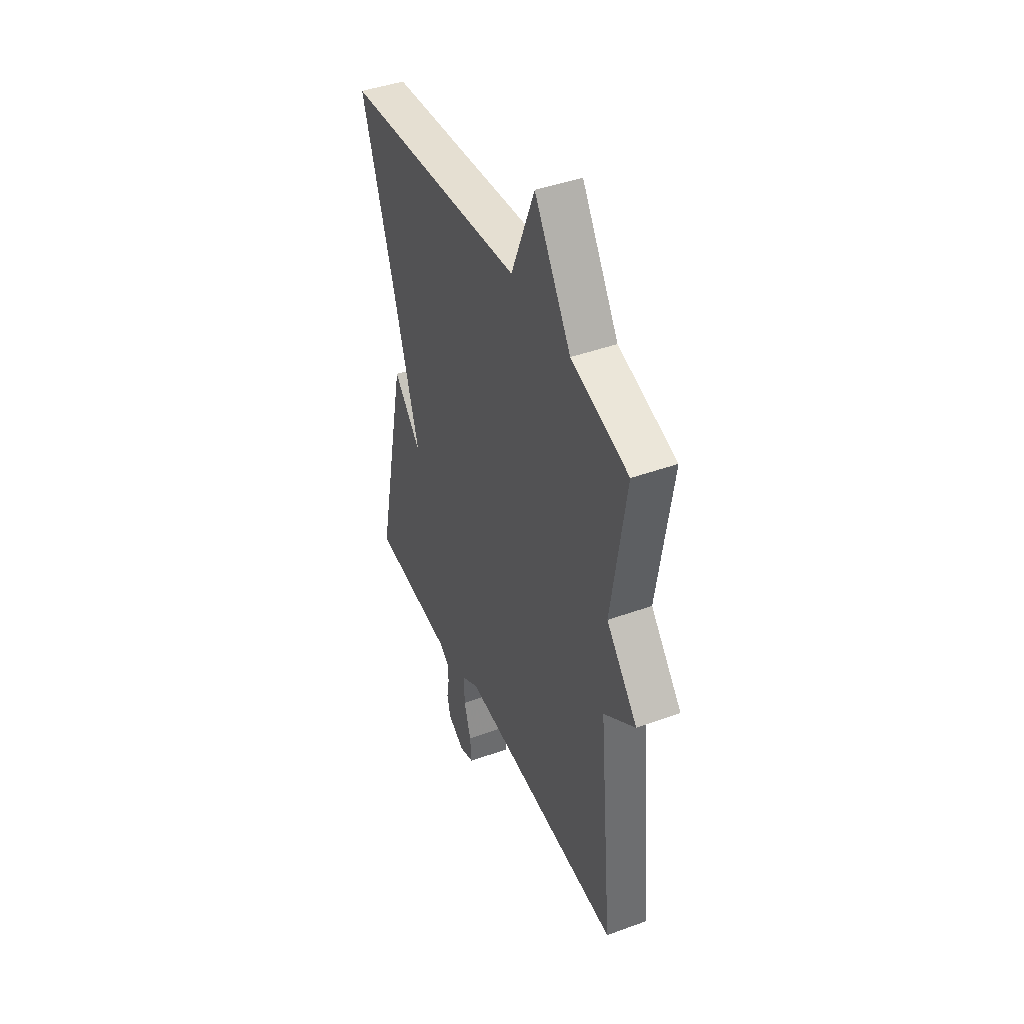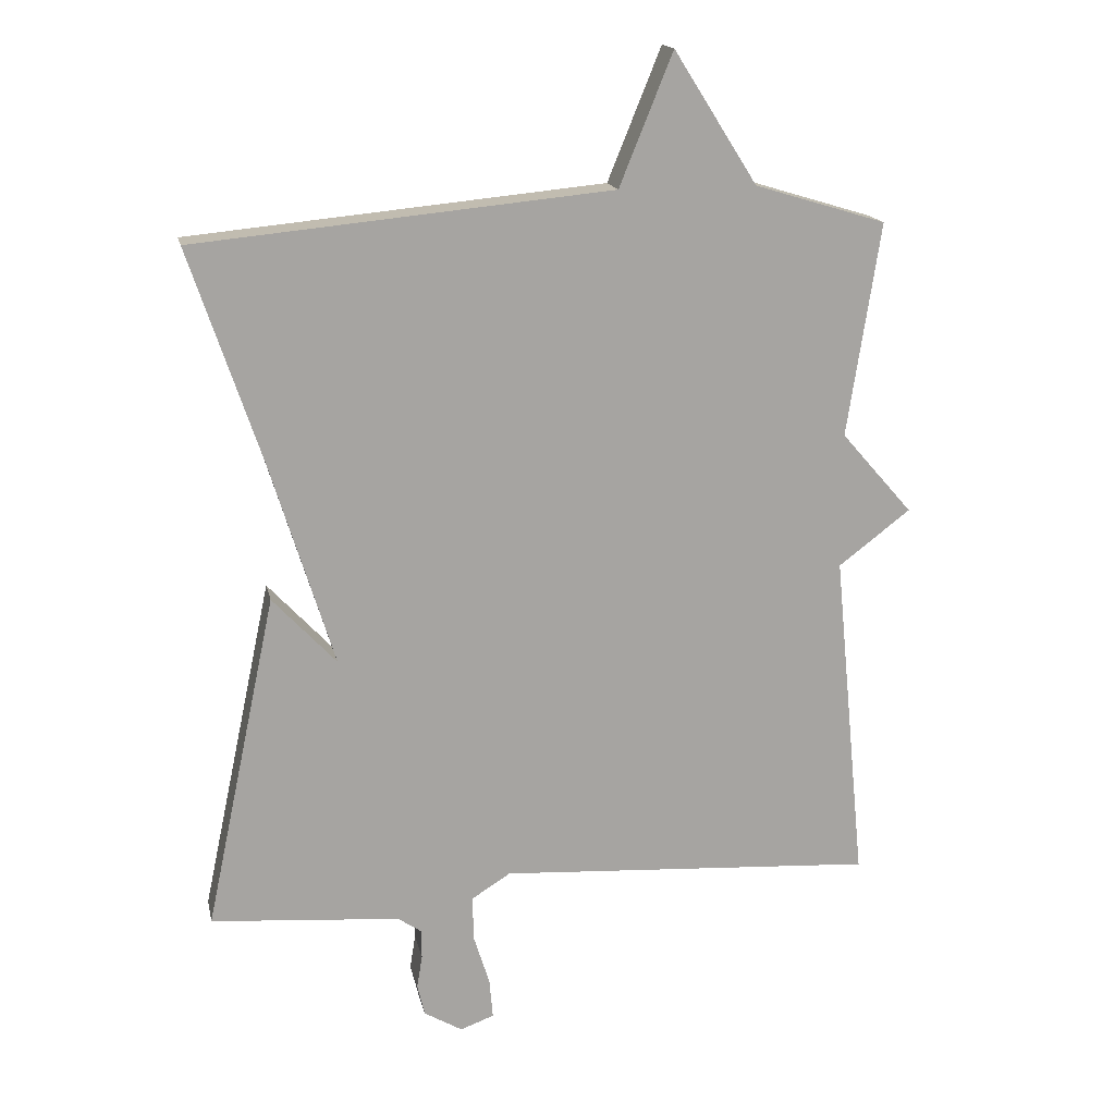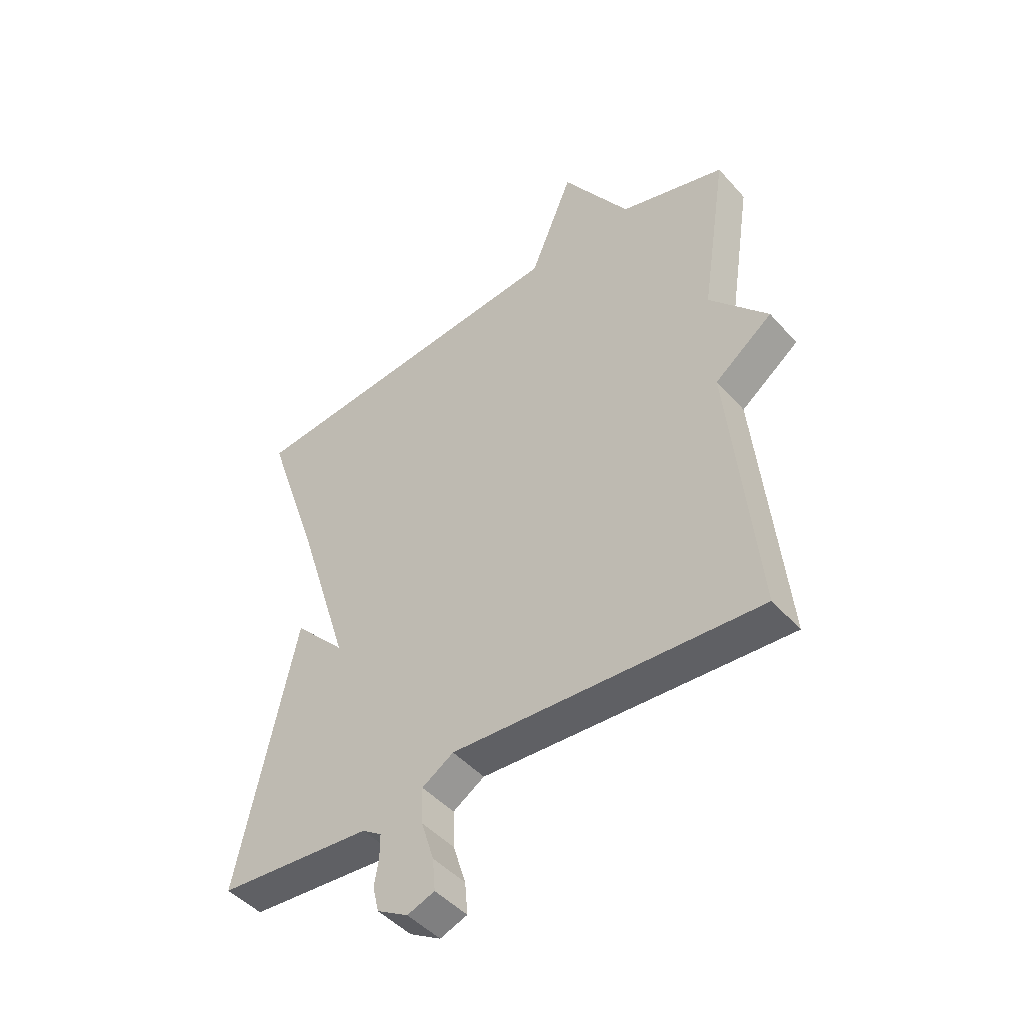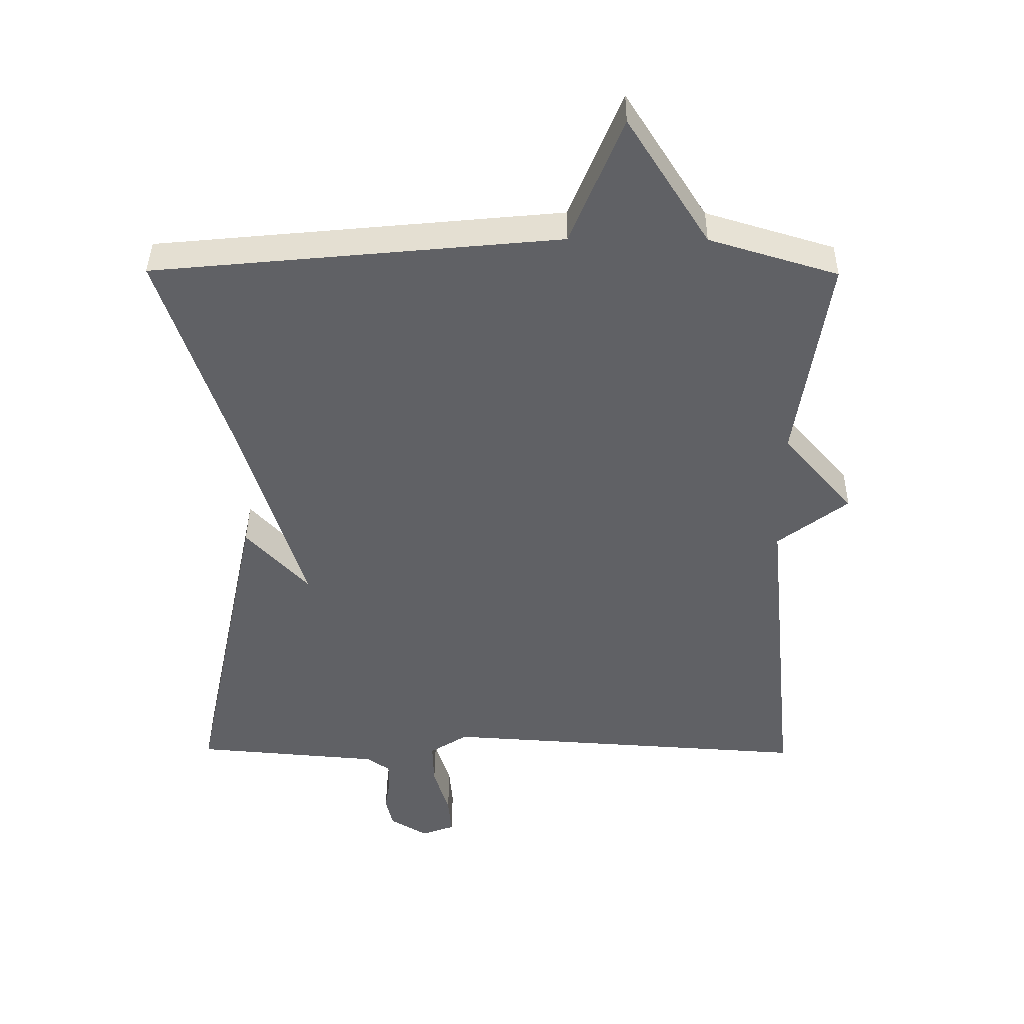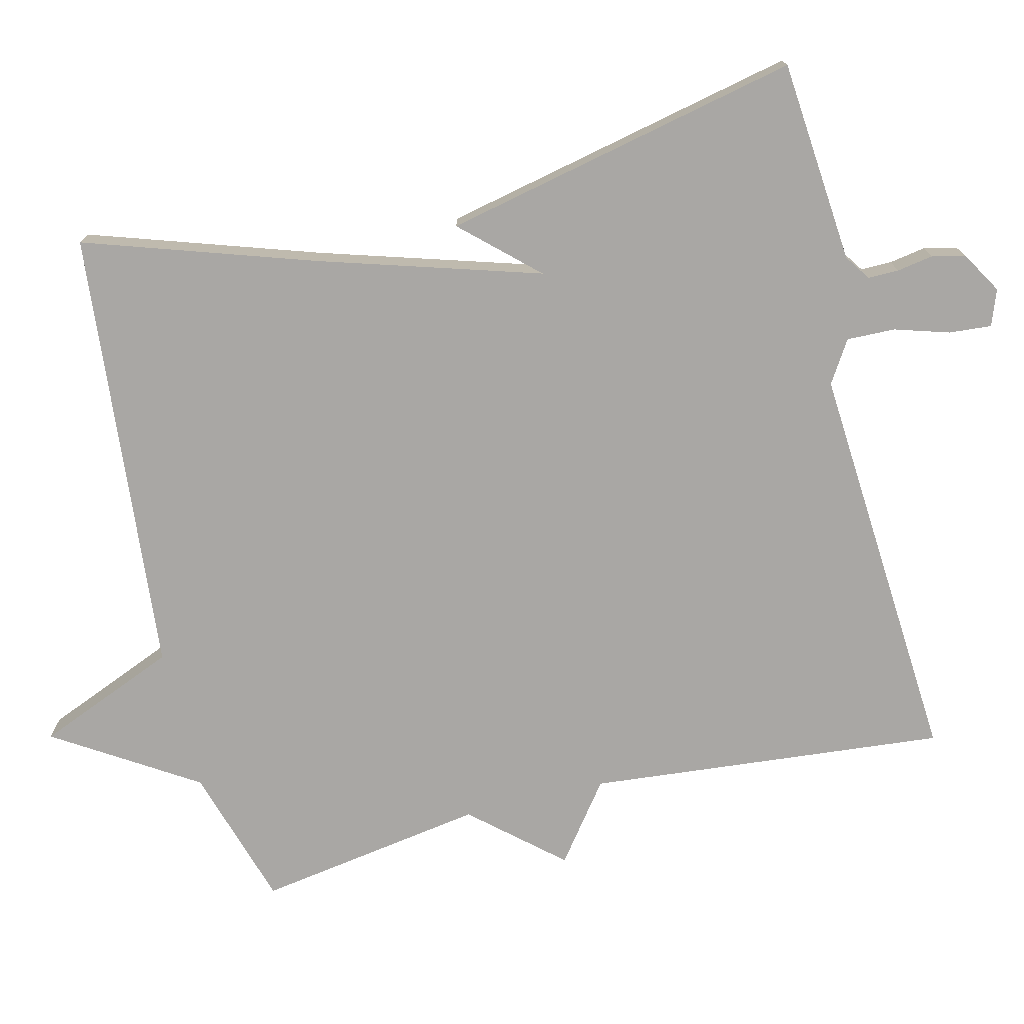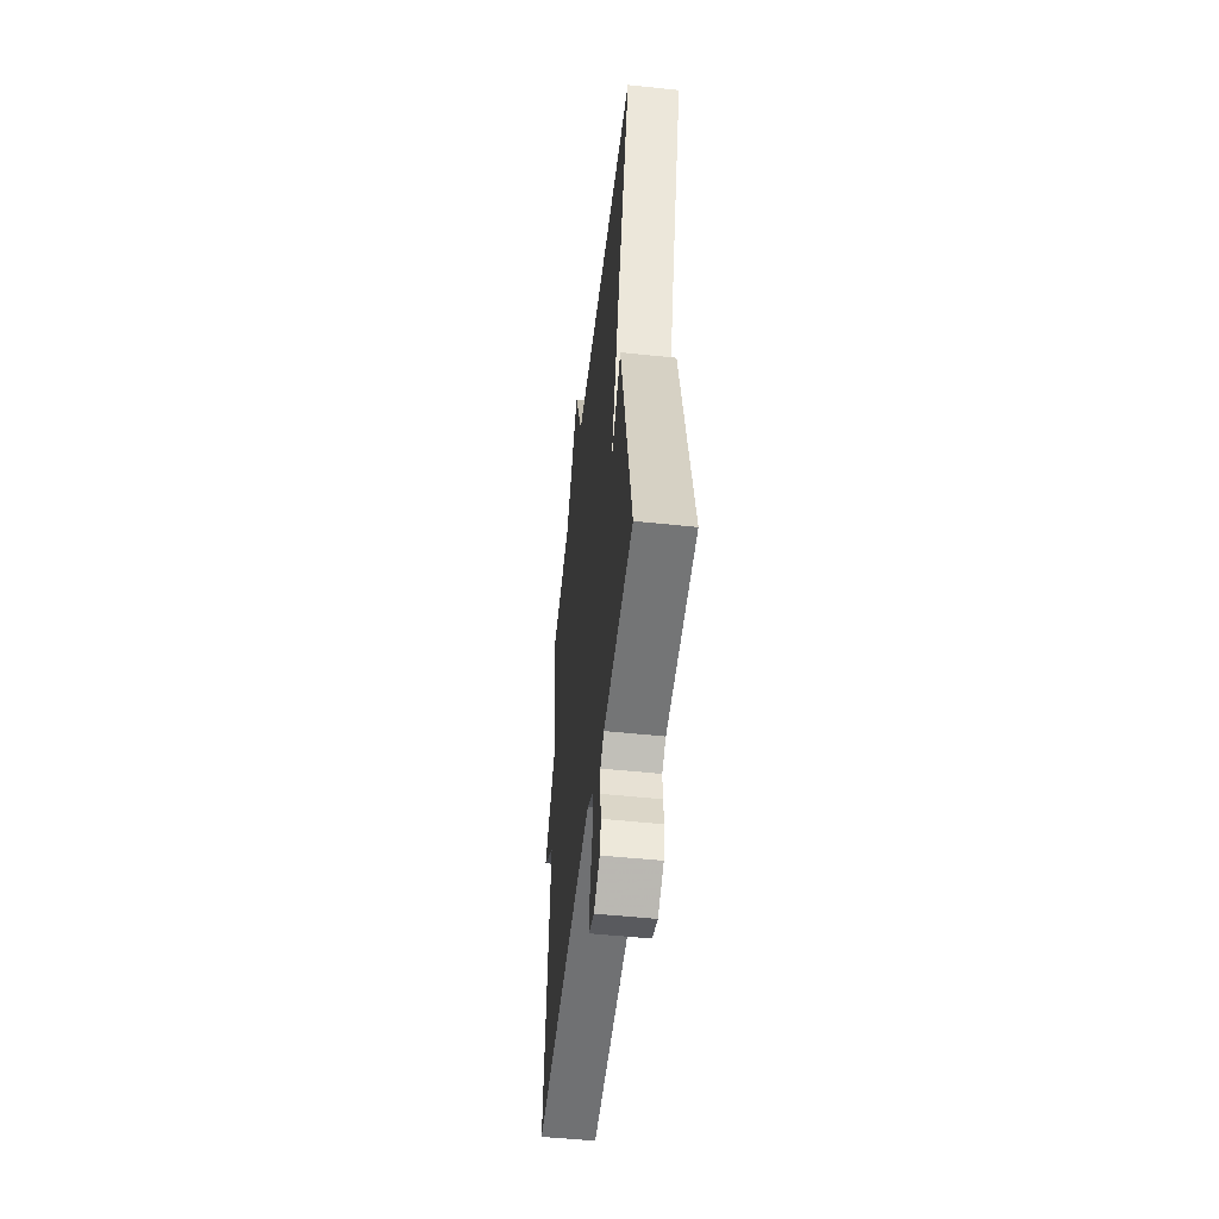
<metadata>
{"format":"obj","ext":"obj","renderer":"f3d","projection":"perspective","resolution":1024,"background":"white","views":[{"elev":43.4,"azim":-113.2,"up":"+Z"},{"elev":16.6,"azim":168.1,"up":"+Z"},{"elev":-46.7,"azim":-140.9,"up":"+Z"},{"elev":40.4,"azim":-179.5,"up":"+Z"},{"elev":-74.7,"azim":104.0,"up":"+Y"},{"elev":-51.6,"azim":83.5,"up":"+Z"}]}
</metadata>
<code>
v -0.5 0.07 0.5
v -0.308 0.07 0.558
v -0.186 0.07 0.75
v -0.108 0.07 0.558
v 0.5 0.07 0.5
v 0.396 0.07 0.19
v 0.303 0.07 -0.11
v 0.396 0.07 -0.01
v 0.5 0.07 -0.5
v 0.223 0.07 -0.523
v 0.188 0.07 -0.547
v 0.188 0.07 -0.589
v 0.196 0.07 -0.638
v 0.185 0.07 -0.684
v 0.129 0.07 -0.717
v 0.08 0.07 -0.699
v 0.085 0.07 -0.641
v 0.108 0.07 -0.567
v 0.11 0.07 -0.501
v 0.053 0.07 -0.465
v -0.5 0.07 -0.5
v -0.452 0.07 -0.012
v -0.557 0.07 0.068
v -0.452 0.07 0.188
v -0.5 0 0.5
v -0.308 0 0.558
v -0.186 0 0.75
v -0.108 0 0.558
v 0.5 0 0.5
v 0.396 0 0.19
v 0.303 0 -0.11
v 0.396 0 -0.01
v 0.5 0 -0.5
v 0.223 0 -0.523
v 0.188 0 -0.547
v 0.188 0 -0.589
v 0.196 0 -0.638
v 0.185 0 -0.684
v 0.129 0 -0.717
v 0.08 0 -0.699
v 0.085 0 -0.641
v 0.108 0 -0.567
v 0.11 0 -0.501
v 0.053 0 -0.465
v -0.5 0 -0.5
v -0.452 0 -0.012
v -0.557 0 0.068
v -0.452 0 0.188
f 22 23 24
f 20 21 22
f 19 20 22 24
f 16 17 18
f 15 16 18
f 14 15 18
f 13 14 18
f 12 13 18
f 11 12 18 19
f 24 1 2
f 19 24 2
f 11 19 2
f 10 11 2
f 7 8 9 10
f 4 5 6
f 4 6 7
f 10 2 3 4
f 4 7 10
f 48 47 46
f 46 45 44
f 48 46 44 43
f 42 41 40
f 42 40 39
f 42 39 38
f 42 38 37
f 42 37 36
f 43 42 36 35
f 26 25 48
f 26 48 43
f 26 43 35
f 26 35 34
f 34 33 32 31
f 30 29 28
f 31 30 28
f 28 27 26 34
f 34 31 28
f 1 25 26 2
f 2 26 27 3
f 3 27 28 4
f 4 28 29 5
f 5 29 30 6
f 6 30 31 7
f 7 31 32 8
f 8 32 33 9
f 9 33 34 10
f 10 34 35 11
f 11 35 36 12
f 12 36 37 13
f 13 37 38 14
f 14 38 39 15
f 15 39 40 16
f 16 40 41 17
f 17 41 42 18
f 18 42 43 19
f 19 43 44 20
f 20 44 45 21
f 21 45 46 22
f 22 46 47 23
f 23 47 48 24
f 24 48 25 1

</code>
